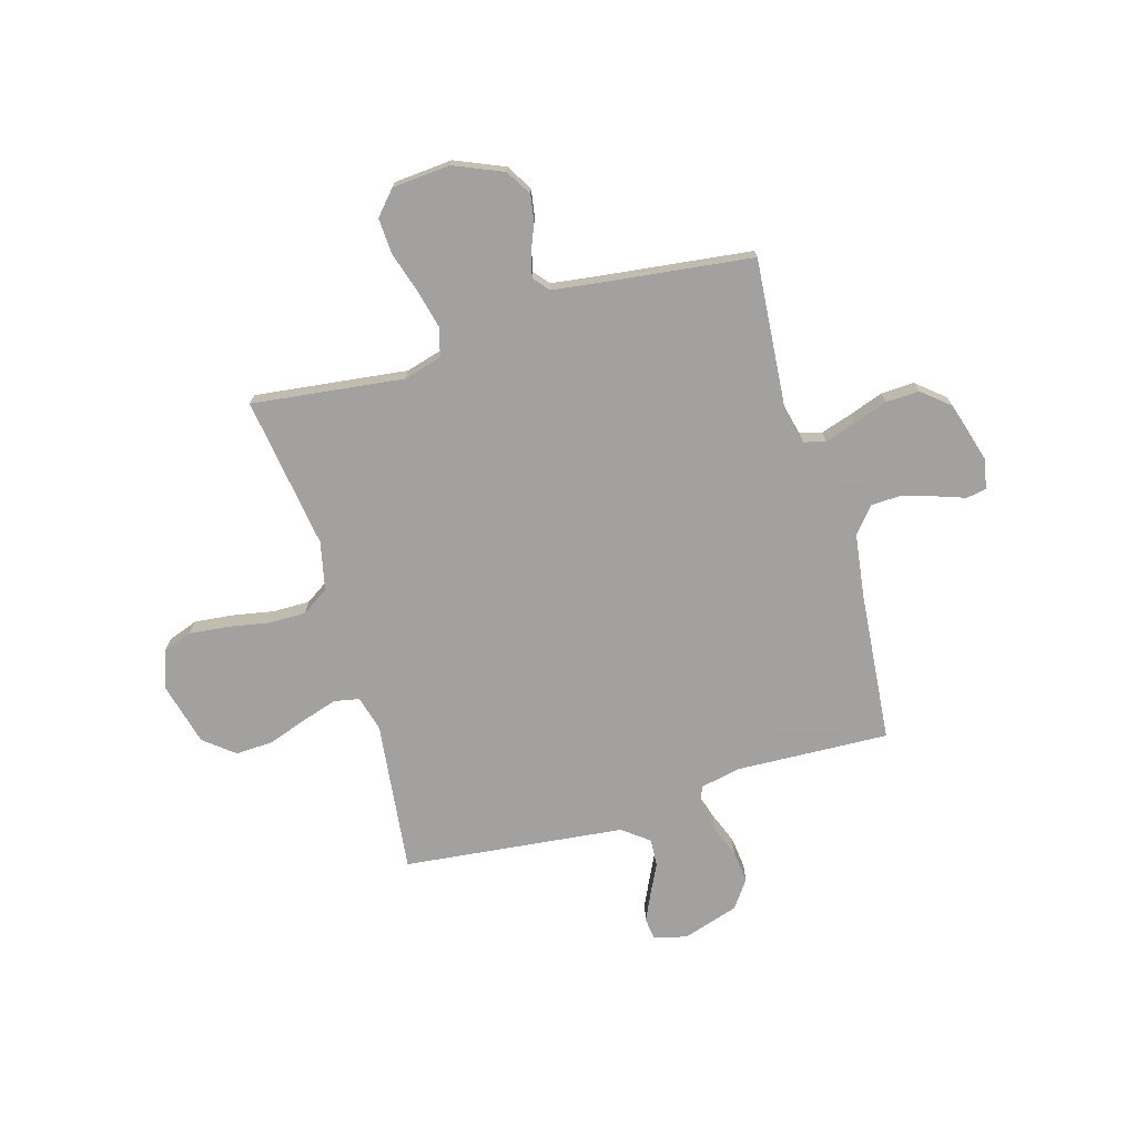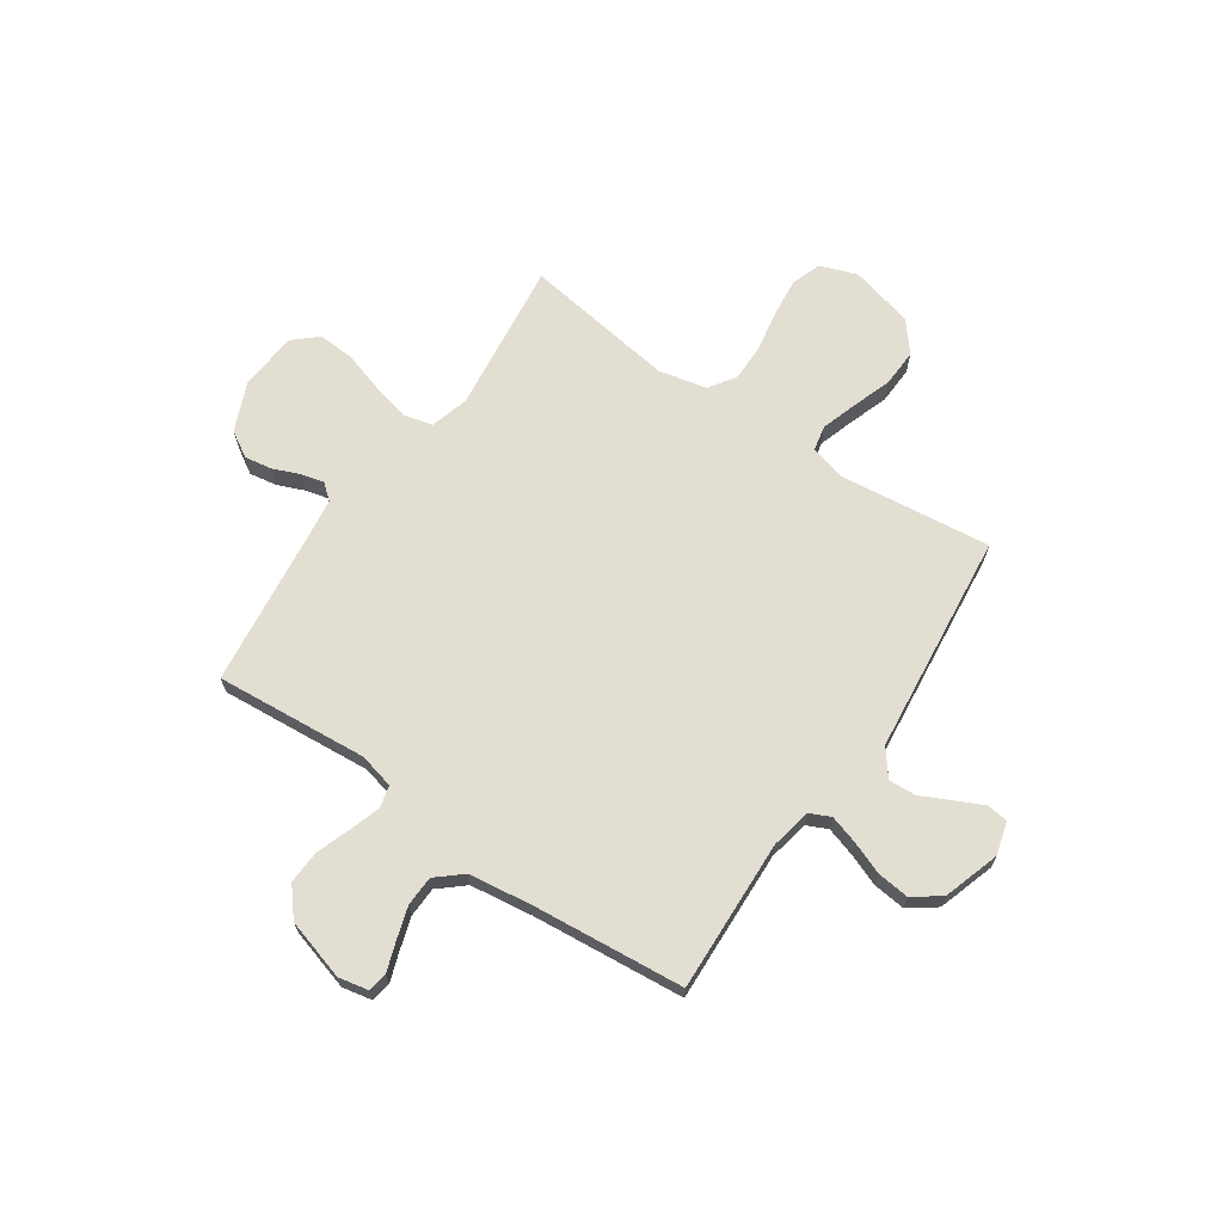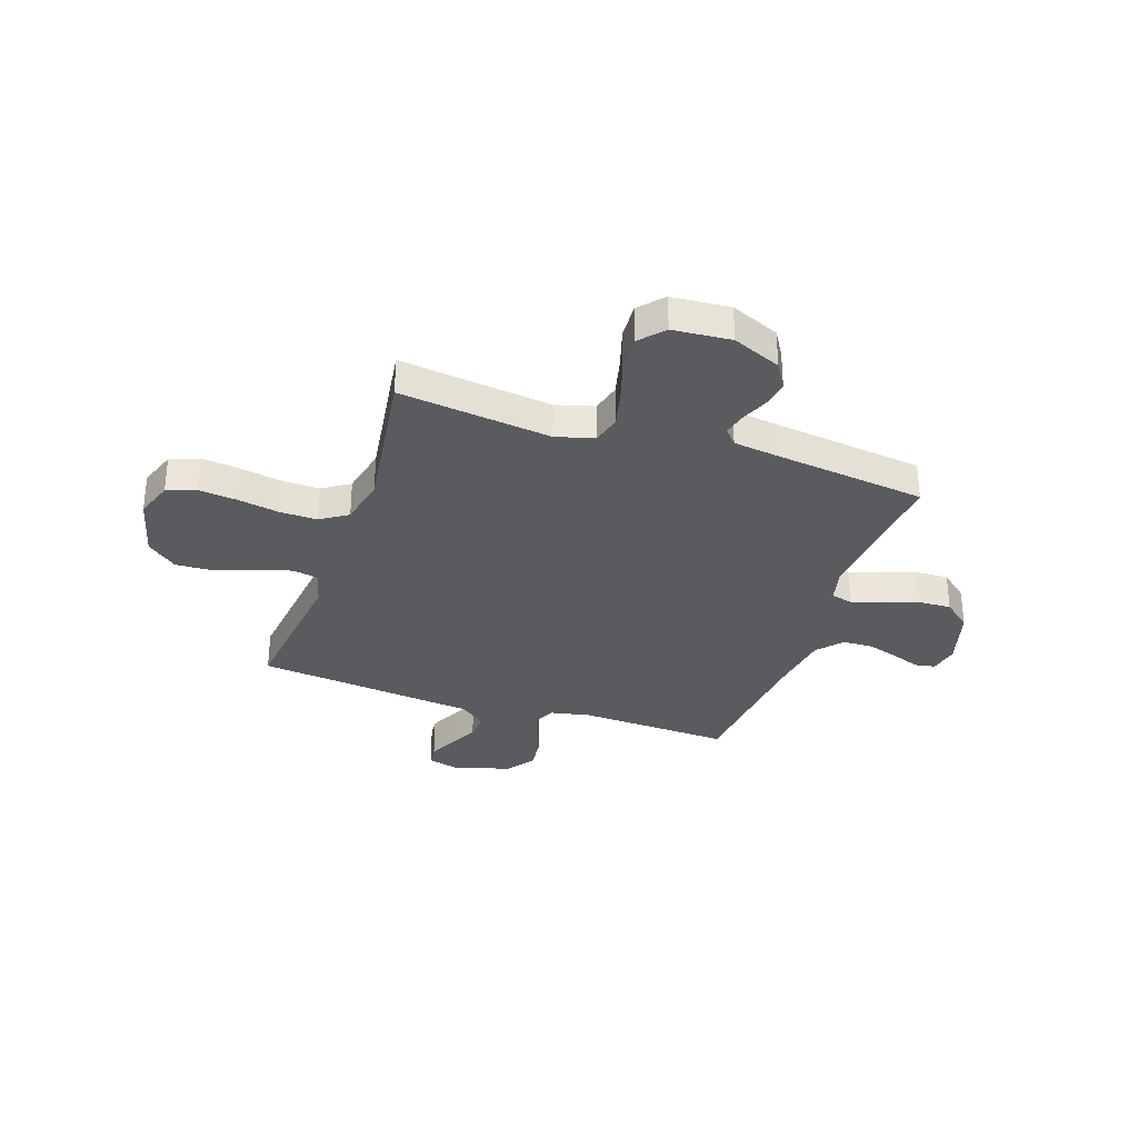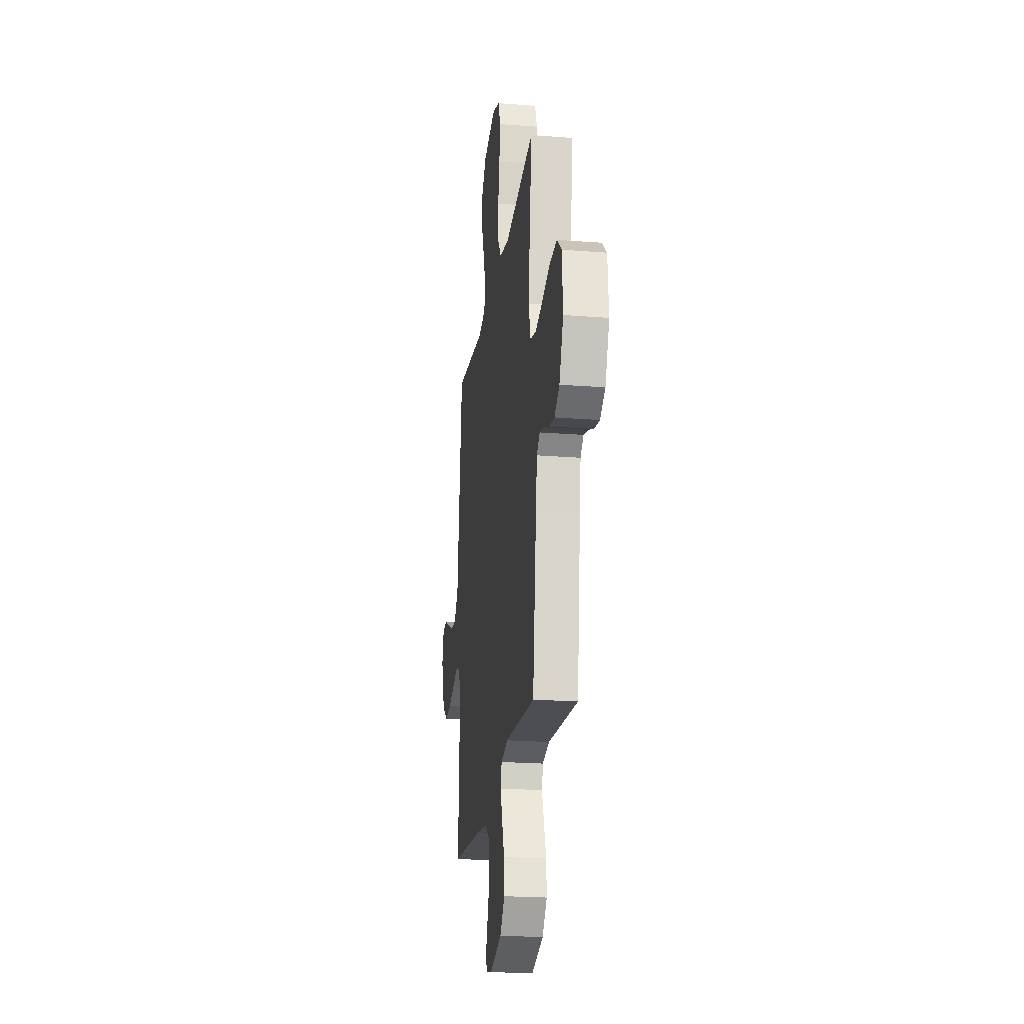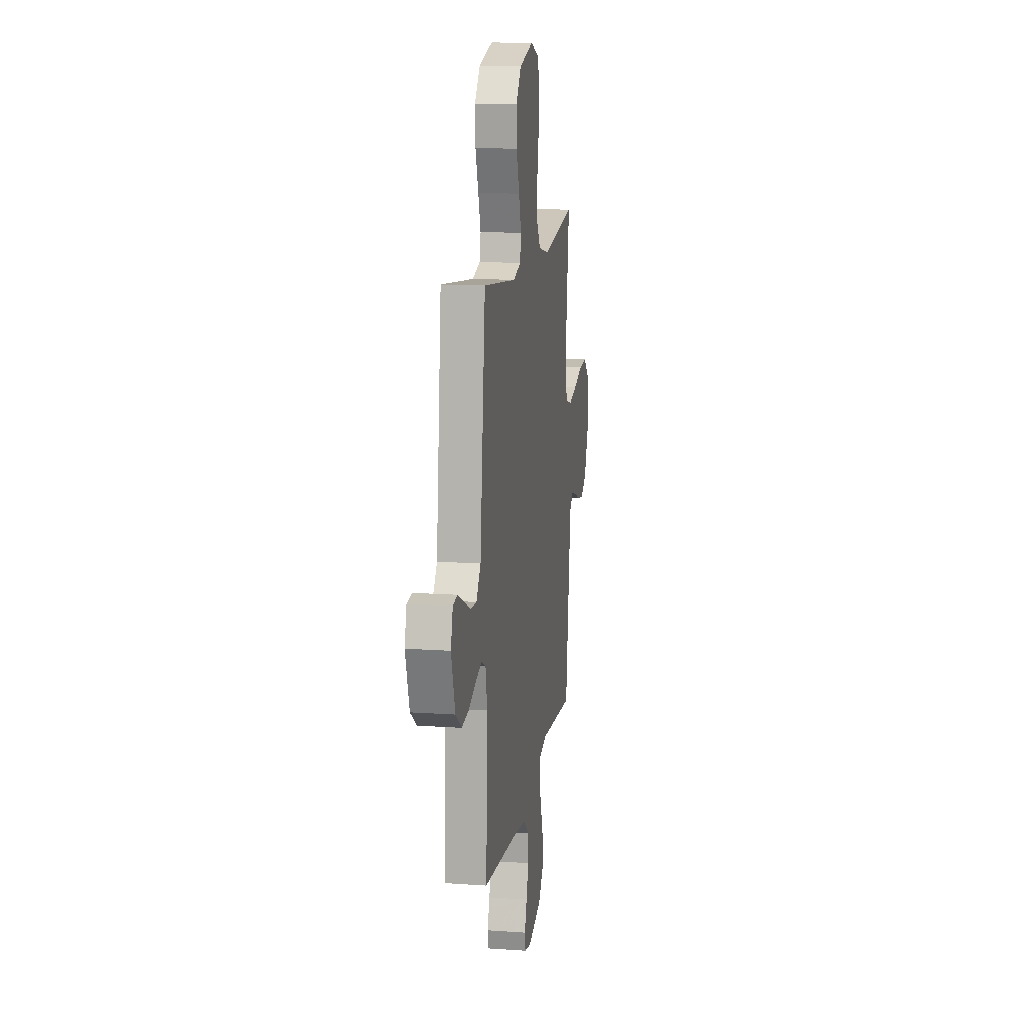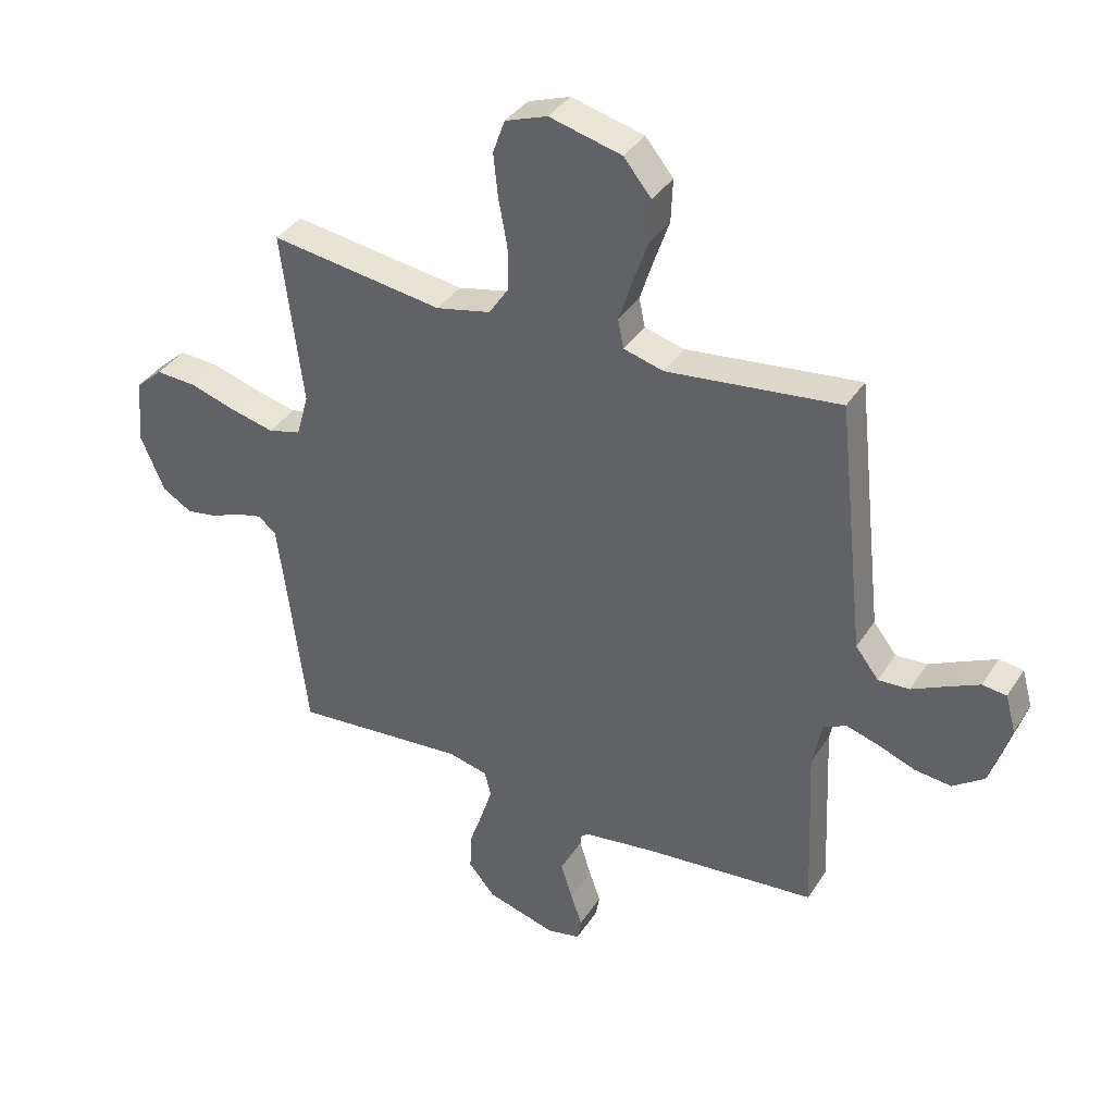
<metadata>
{"format":"obj","ext":"obj","renderer":"f3d","projection":"perspective","resolution":1024,"background":"white","views":[{"elev":-72.3,"azim":106.3,"up":"+Y"},{"elev":67.4,"azim":-145.6,"up":"+Y"},{"elev":-32.2,"azim":71.2,"up":"+Y"},{"elev":-22.1,"azim":82.2,"up":"+Z"},{"elev":13.7,"azim":-81.2,"up":"+Z"},{"elev":37.1,"azim":-151.1,"up":"+Z"}]}
</metadata>
<code>
v 0.5 0.07 0.5
v 0.463 0.07 0.2
v 0.484 0.07 0.125
v 0.541 0.07 0.11
v 0.616 0.07 0.128
v 0.697 0.07 0.153
v 0.768 0.07 0.157
v 0.815 0.07 0.115
v 0.824 0.07 0
v 0.783 0.07 -0.096
v 0.732 0.07 -0.127
v 0.678 0.07 -0.118
v 0.625 0.07 -0.096
v 0.58 0.07 -0.085
v 0.549 0.07 -0.111
v 0.537 0.07 -0.2
v 0.5 0.07 -0.5
v 0.2 0.07 -0.475
v 0.131 0.07 -0.492
v 0.12 0.07 -0.535
v 0.139 0.07 -0.595
v 0.163 0.07 -0.663
v 0.166 0.07 -0.729
v 0.12 0.07 -0.784
v 0 0.07 -0.819
v -0.058 0.07 -0.807
v -0.065 0.07 -0.768
v -0.045 0.07 -0.711
v -0.025 0.07 -0.647
v -0.027 0.07 -0.588
v -0.077 0.07 -0.545
v -0.2 0.07 -0.528
v -0.5 0.07 -0.5
v -0.487 0.07 -0.2
v -0.503 0.07 -0.12
v -0.543 0.07 -0.101
v -0.599 0.07 -0.118
v -0.664 0.07 -0.143
v -0.727 0.07 -0.15
v -0.781 0.07 -0.111
v -0.816 0.07 0
v -0.798 0.07 0.065
v -0.756 0.07 0.07
v -0.701 0.07 0.044
v -0.642 0.07 0.015
v -0.588 0.07 0.012
v -0.548 0.07 0.064
v -0.533 0.07 0.2
v -0.5 0.07 0.5
v -0.2 0.07 0.465
v -0.131 0.07 0.484
v -0.121 0.07 0.534
v -0.143 0.07 0.603
v -0.17 0.07 0.681
v -0.173 0.07 0.755
v -0.125 0.07 0.814
v 0 0.07 0.846
v 0.073 0.07 0.82
v 0.094 0.07 0.762
v 0.086 0.07 0.686
v 0.071 0.07 0.605
v 0.07 0.07 0.531
v 0.105 0.07 0.478
v 0.2 0.07 0.457
v 0.5 0 0.5
v 0.463 0 0.2
v 0.484 0 0.125
v 0.541 0 0.11
v 0.616 0 0.128
v 0.697 0 0.153
v 0.768 0 0.157
v 0.815 0 0.115
v 0.824 0 0
v 0.783 0 -0.096
v 0.732 0 -0.127
v 0.678 0 -0.118
v 0.625 0 -0.096
v 0.58 0 -0.085
v 0.549 0 -0.111
v 0.537 0 -0.2
v 0.5 0 -0.5
v 0.2 0 -0.475
v 0.131 0 -0.492
v 0.12 0 -0.535
v 0.139 0 -0.595
v 0.163 0 -0.663
v 0.166 0 -0.729
v 0.12 0 -0.784
v 0 0 -0.819
v -0.058 0 -0.807
v -0.065 0 -0.768
v -0.045 0 -0.711
v -0.025 0 -0.647
v -0.027 0 -0.588
v -0.077 0 -0.545
v -0.2 0 -0.528
v -0.5 0 -0.5
v -0.487 0 -0.2
v -0.503 0 -0.12
v -0.543 0 -0.101
v -0.599 0 -0.118
v -0.664 0 -0.143
v -0.727 0 -0.15
v -0.781 0 -0.111
v -0.816 0 0
v -0.798 0 0.065
v -0.756 0 0.07
v -0.701 0 0.044
v -0.642 0 0.015
v -0.588 0 0.012
v -0.548 0 0.064
v -0.533 0 0.2
v -0.5 0 0.5
v -0.2 0 0.465
v -0.131 0 0.484
v -0.121 0 0.534
v -0.143 0 0.603
v -0.17 0 0.681
v -0.173 0 0.755
v -0.125 0 0.814
v 0 0 0.846
v 0.073 0 0.82
v 0.094 0 0.762
v 0.086 0 0.686
v 0.071 0 0.605
v 0.07 0 0.531
v 0.105 0 0.478
v 0.2 0 0.457
f 58 59 60 61
f 58 61 62
f 57 58 62
f 56 57 62
f 53 54 55 56
f 52 53 56 62
f 51 52 62 63
f 48 49 50
f 47 48 50 51
f 46 47 51 63
f 42 43 44 45
f 40 41 42 45
f 40 45 46
f 37 38 39 40
f 36 37 40 46
f 35 36 46 63
f 32 33 34
f 31 32 34 35
f 30 31 35 63
f 25 26 27 28
f 25 28 29
f 21 22 23 24
f 20 21 24 25
f 19 20 25 29
f 16 17 18
f 15 16 18 19
f 10 11 12 13
f 10 13 14
f 9 10 14
f 8 9 14
f 5 6 7 8
f 4 5 8 14
f 3 4 14 15
f 64 1 2
f 19 29 30 63
f 15 19 63 64
f 2 3 15 64
f 125 124 123 122
f 126 125 122
f 126 122 121
f 126 121 120
f 120 119 118 117
f 126 120 117 116
f 127 126 116 115
f 114 113 112
f 115 114 112 111
f 127 115 111 110
f 109 108 107 106
f 109 106 105 104
f 110 109 104
f 104 103 102 101
f 110 104 101 100
f 127 110 100 99
f 98 97 96
f 99 98 96 95
f 127 99 95 94
f 92 91 90 89
f 93 92 89
f 88 87 86 85
f 89 88 85 84
f 93 89 84 83
f 82 81 80
f 83 82 80 79
f 77 76 75 74
f 78 77 74
f 78 74 73
f 78 73 72
f 72 71 70 69
f 78 72 69 68
f 79 78 68 67
f 66 65 128
f 127 94 93 83
f 128 127 83 79
f 128 79 67 66
f 1 65 66 2
f 2 66 67 3
f 3 67 68 4
f 4 68 69 5
f 5 69 70 6
f 6 70 71 7
f 7 71 72 8
f 8 72 73 9
f 9 73 74 10
f 10 74 75 11
f 11 75 76 12
f 12 76 77 13
f 13 77 78 14
f 14 78 79 15
f 15 79 80 16
f 16 80 81 17
f 17 81 82 18
f 18 82 83 19
f 19 83 84 20
f 20 84 85 21
f 21 85 86 22
f 22 86 87 23
f 23 87 88 24
f 24 88 89 25
f 25 89 90 26
f 26 90 91 27
f 27 91 92 28
f 28 92 93 29
f 29 93 94 30
f 30 94 95 31
f 31 95 96 32
f 32 96 97 33
f 33 97 98 34
f 34 98 99 35
f 35 99 100 36
f 36 100 101 37
f 37 101 102 38
f 38 102 103 39
f 39 103 104 40
f 40 104 105 41
f 41 105 106 42
f 42 106 107 43
f 43 107 108 44
f 44 108 109 45
f 45 109 110 46
f 46 110 111 47
f 47 111 112 48
f 48 112 113 49
f 49 113 114 50
f 50 114 115 51
f 51 115 116 52
f 52 116 117 53
f 53 117 118 54
f 54 118 119 55
f 55 119 120 56
f 56 120 121 57
f 57 121 122 58
f 58 122 123 59
f 59 123 124 60
f 60 124 125 61
f 61 125 126 62
f 62 126 127 63
f 63 127 128 64
f 64 128 65 1

</code>
